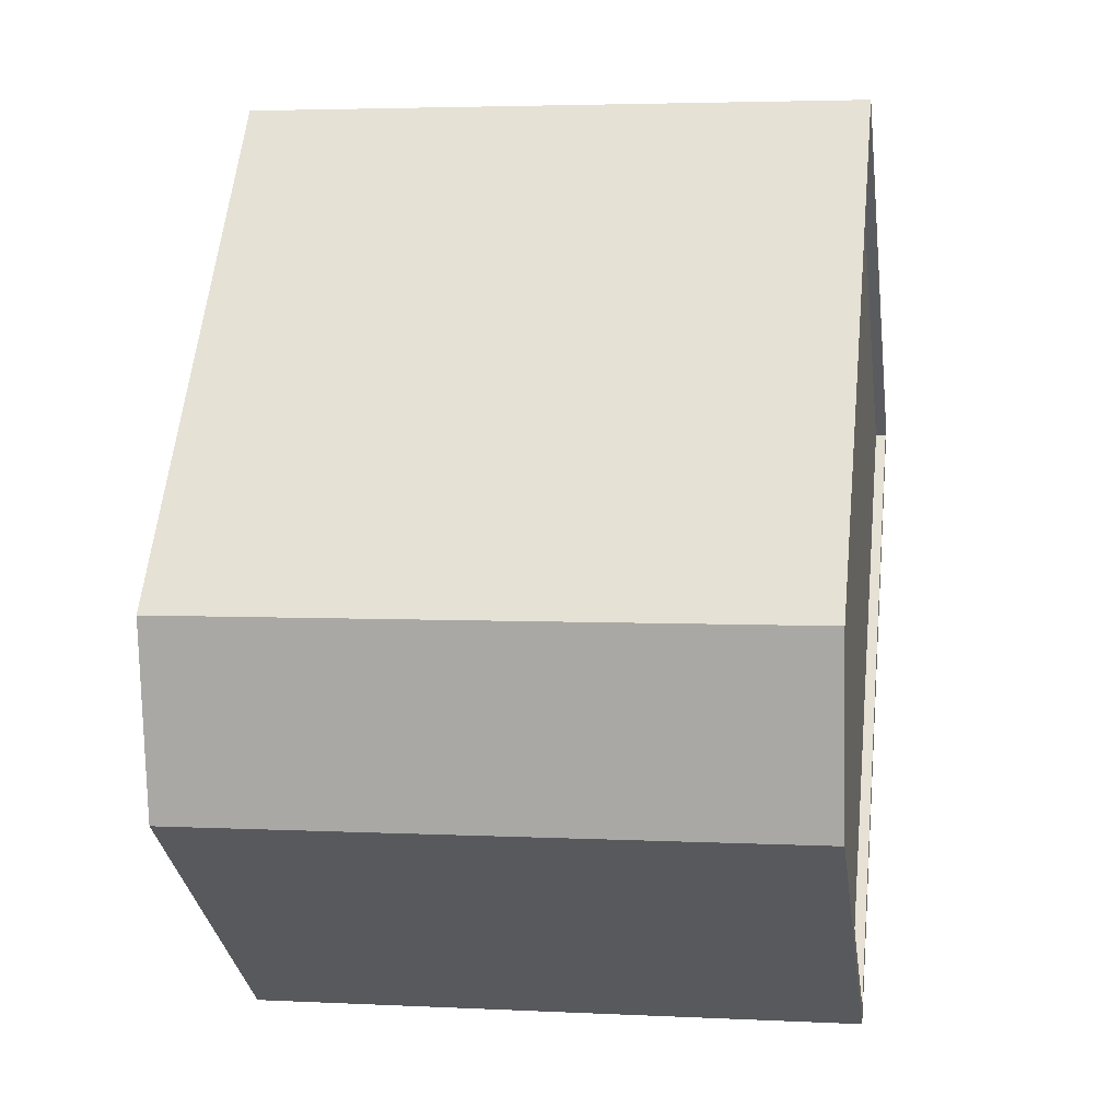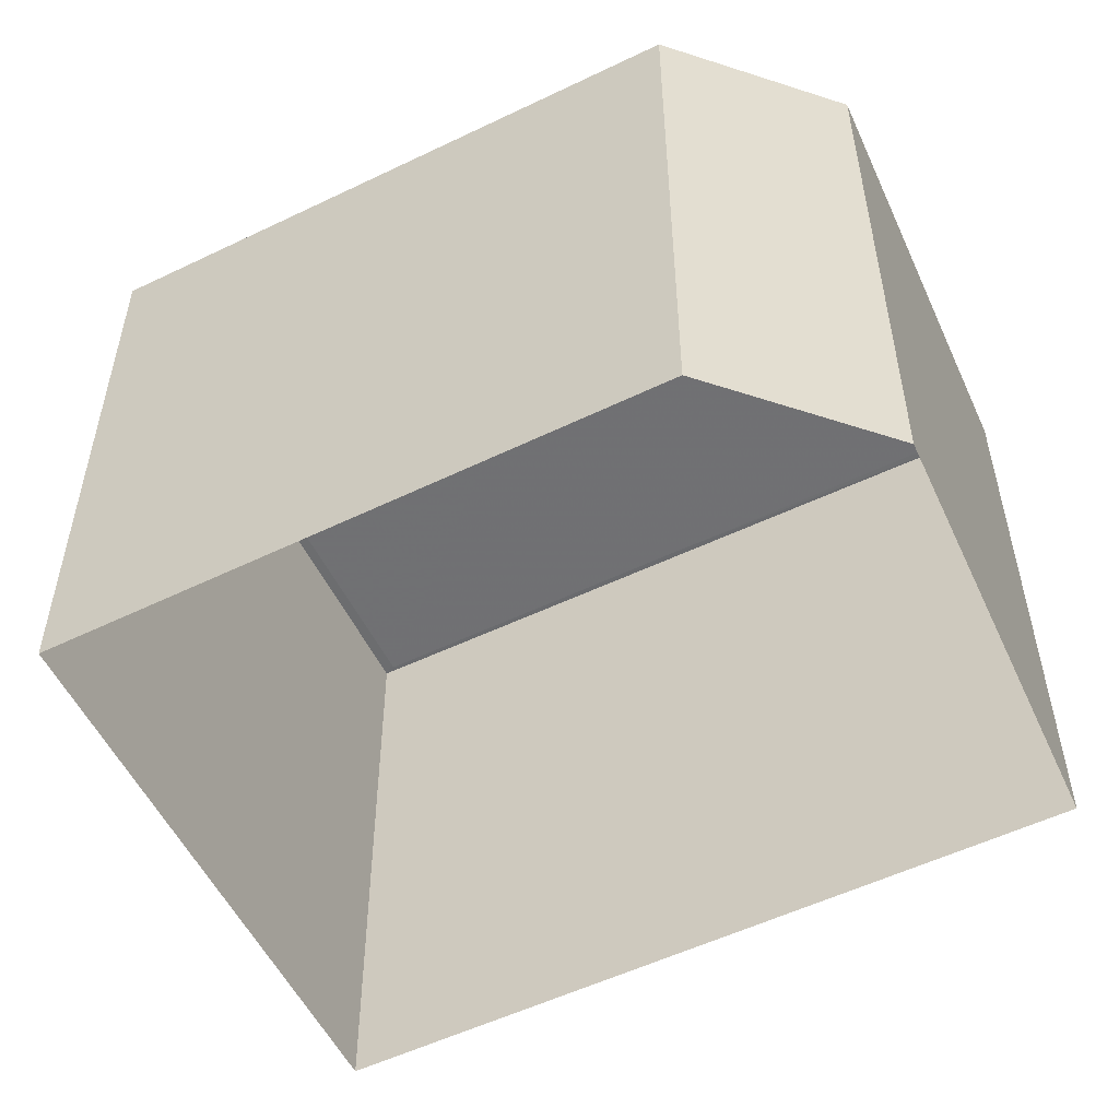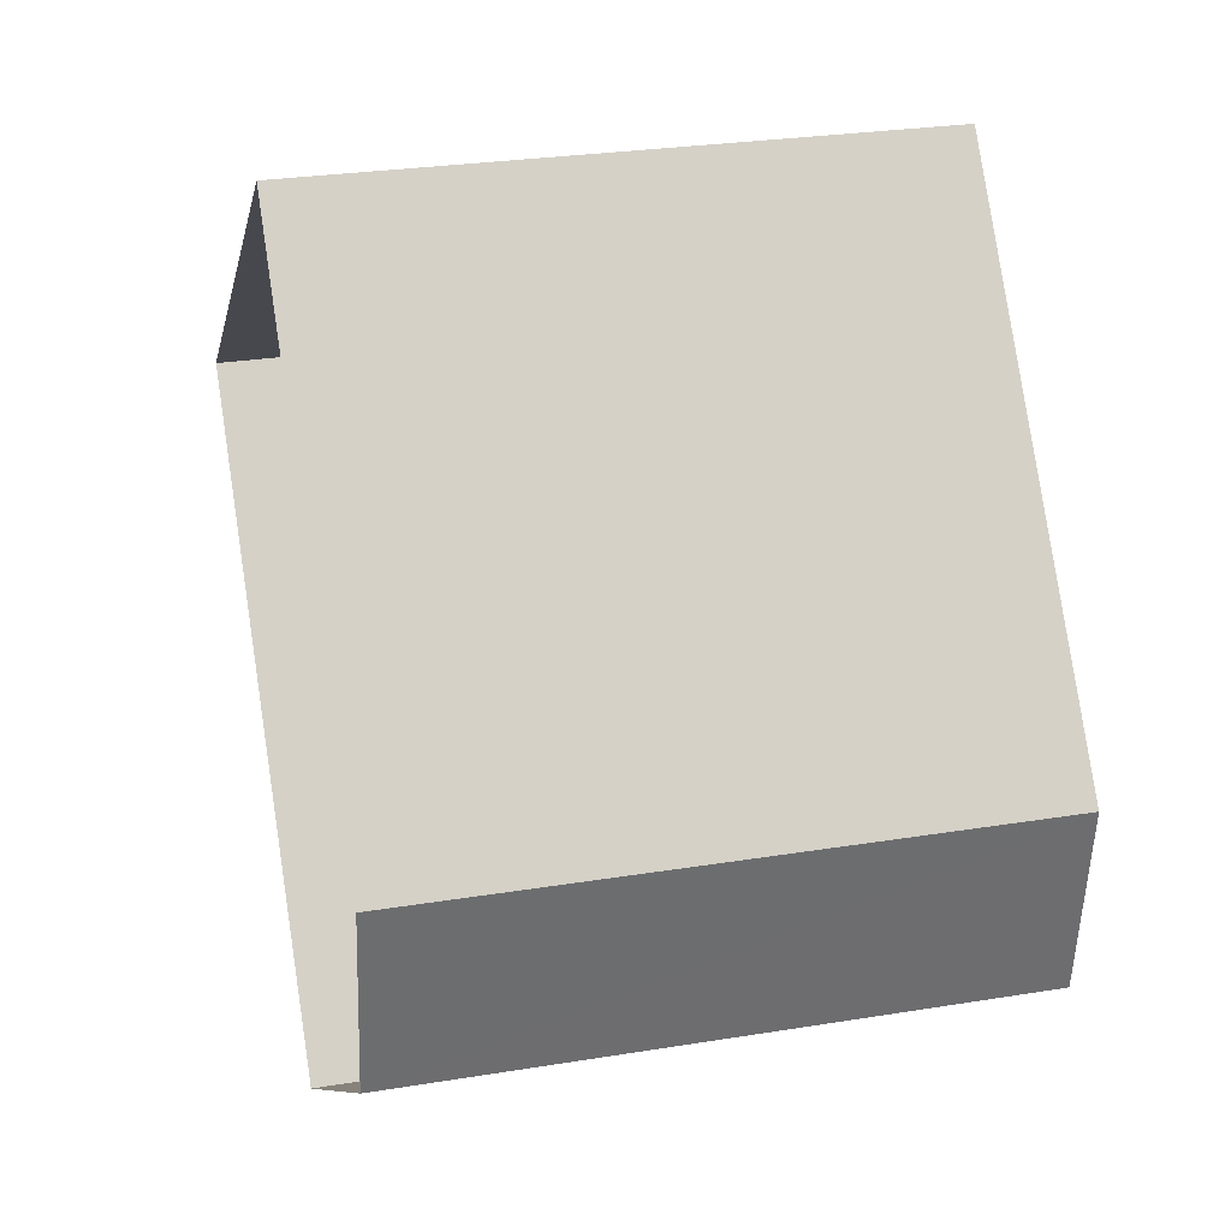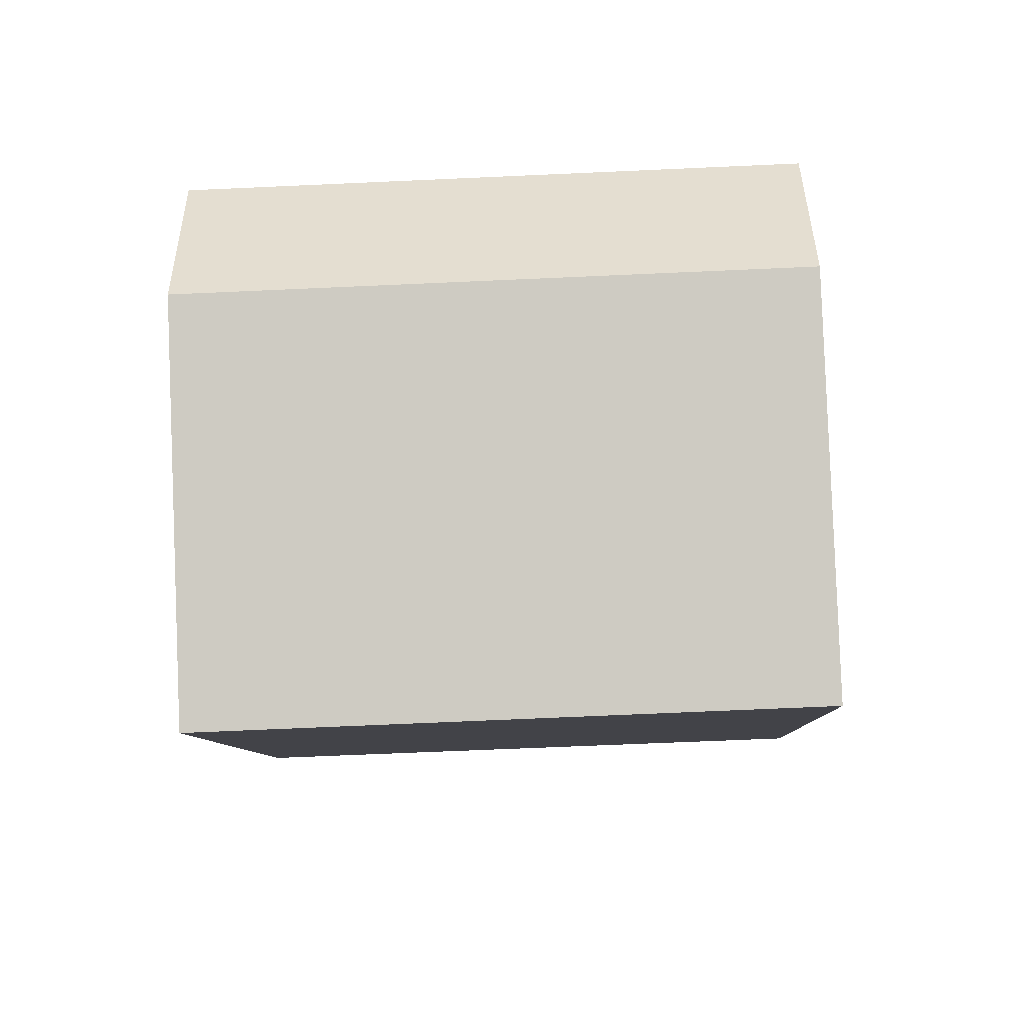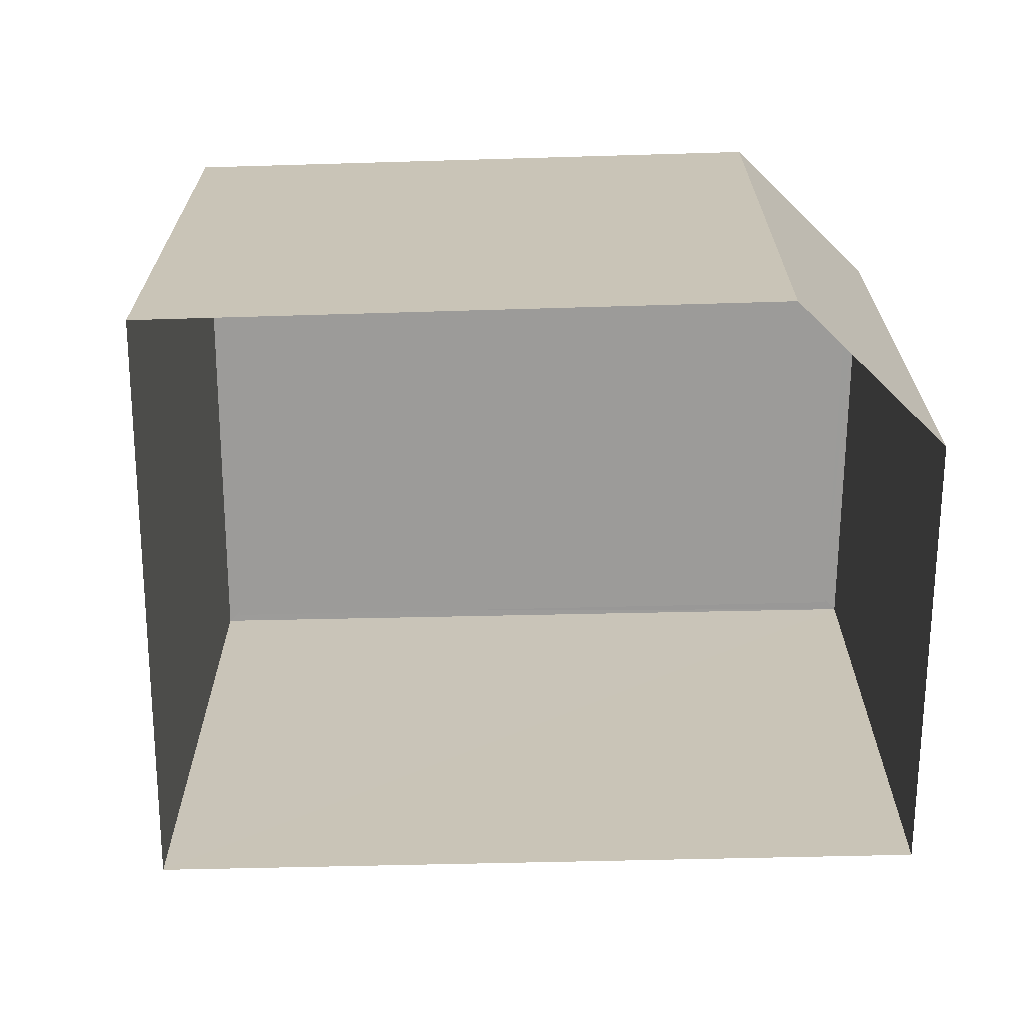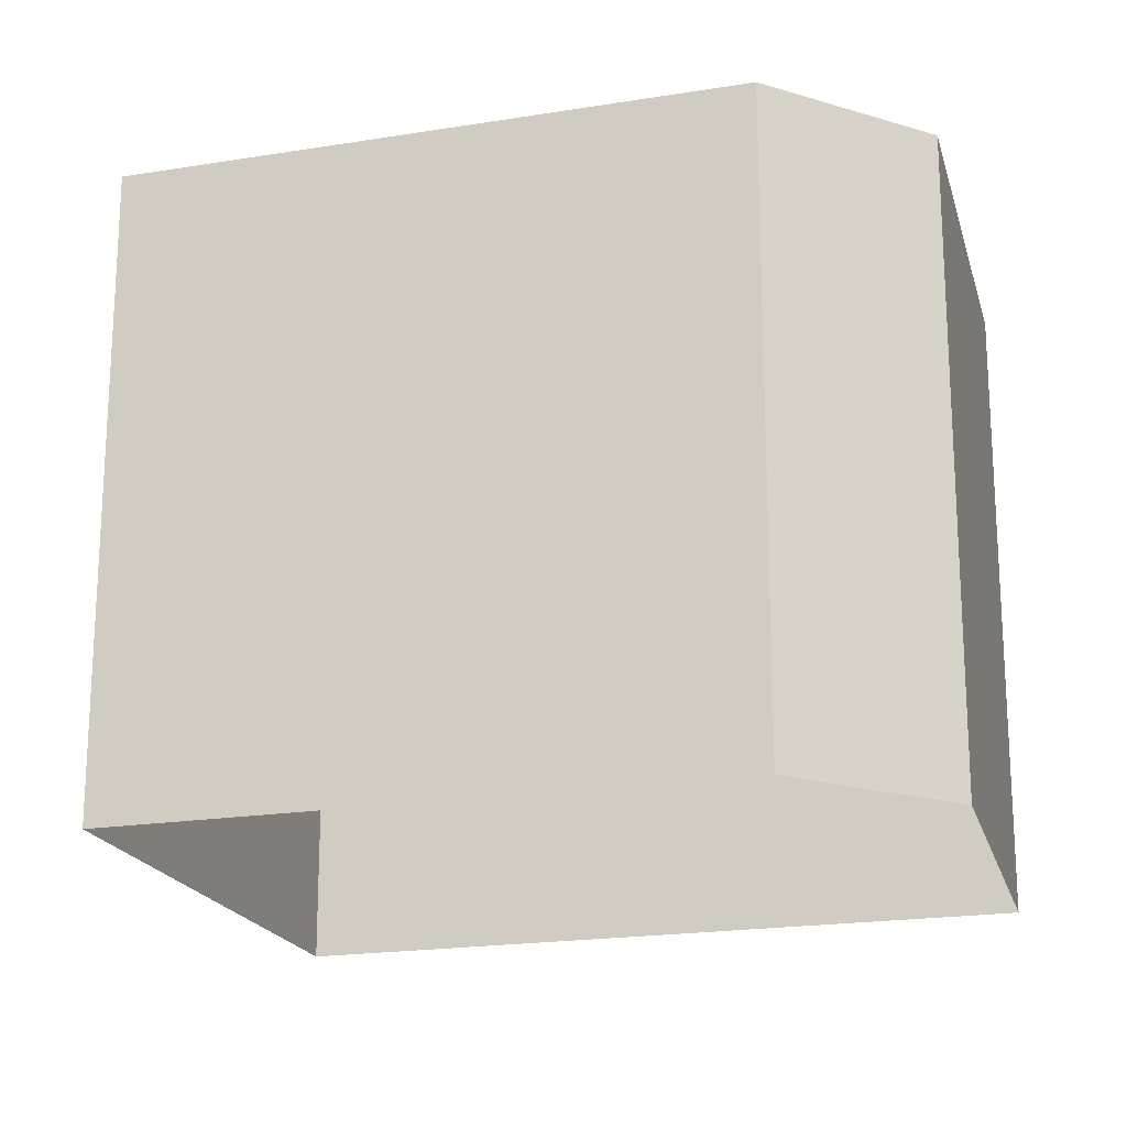
<metadata>
{"format":"obj","ext":"obj","renderer":"f3d","projection":"perspective","resolution":1024,"background":"white","views":[{"elev":4.5,"azim":-80.5,"up":"+Y"},{"elev":-55.0,"azim":-100.9,"up":"+Z"},{"elev":27.3,"azim":-104.1,"up":"+Y"},{"elev":-60.2,"azim":-87.2,"up":"+Y"},{"elev":-69.6,"azim":-126.3,"up":"+Z"},{"elev":-19.7,"azim":-111.1,"up":"+Z"}]}
</metadata>
<code>
v 1.196e+05 7.861e+05 24.92
v 1.196e+05 7.861e+05 24.92
v 1.196e+05 7.861e+05 24.91
v 1.196e+05 7.861e+05 24.91
v 1.196e+05 7.861e+05 24.91
v 1.196e+05 7.861e+05 39.06
v 1.196e+05 7.861e+05 39.05
v 1.196e+05 7.861e+05 39.06
v 1.196e+05 7.861e+05 39.05
v 1.196e+05 7.861e+05 39.06
v 1.196e+05 7.861e+05 39.31
v 1.196e+05 7.861e+05 39.31
v 1.196e+05 7.861e+05 39.31
v 1.196e+05 7.861e+05 39.31
v 1.196e+05 7.861e+05 39.31
v 1.196e+05 7.861e+05 39.31
v 1.196e+05 7.861e+05 39.3
v 1.196e+05 7.861e+05 39.3
v 1.196e+05 7.861e+05 39.3
v 1.196e+05 7.861e+05 39.3
f 1 2 3
f 3 2 4
f 2 5 4
f 6 7 8
f 8 9 10
f 8 7 9
f 11 12 13
f 14 11 13
f 14 13 15
f 12 16 13
f 14 15 17
f 18 19 16
f 15 20 17
f 12 18 16
f 20 19 18
f 17 20 18
f 14 7 6
f 14 17 7
f 11 6 8
f 11 14 6
f 11 8 10
f 12 11 10
f 12 10 9
f 18 12 9
f 17 9 7
f 17 18 9
f 13 2 1
f 15 13 1
f 13 5 2
f 13 16 5
f 16 4 5
f 16 19 4
f 20 3 4
f 19 20 4
f 15 1 3
f 20 15 3

</code>
